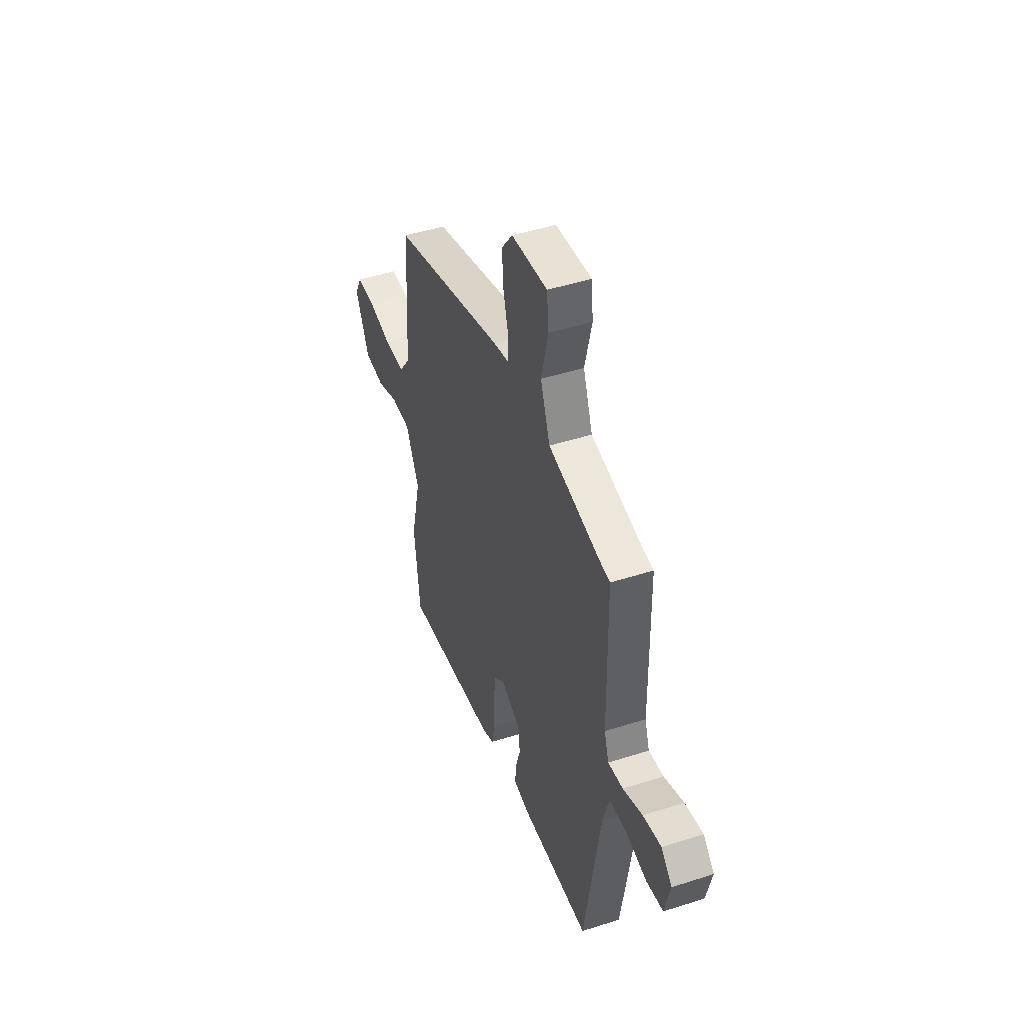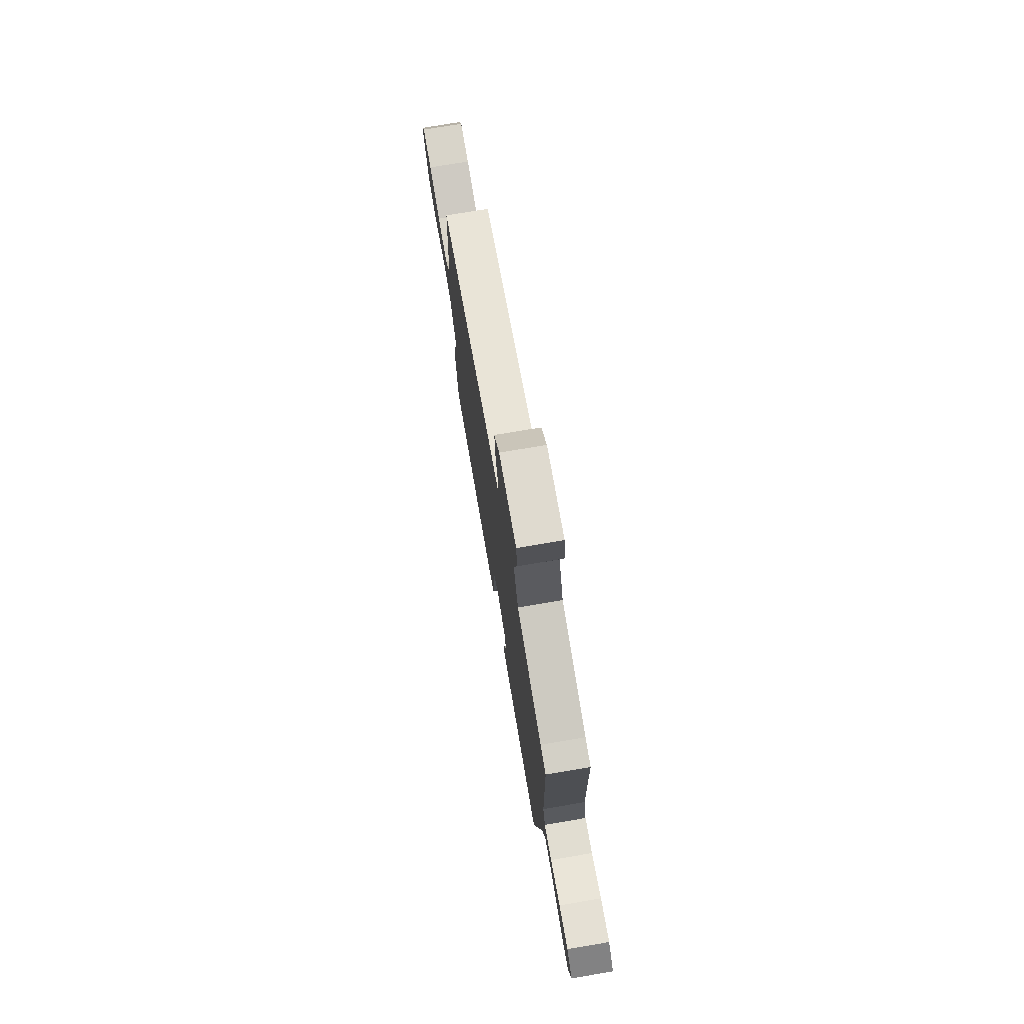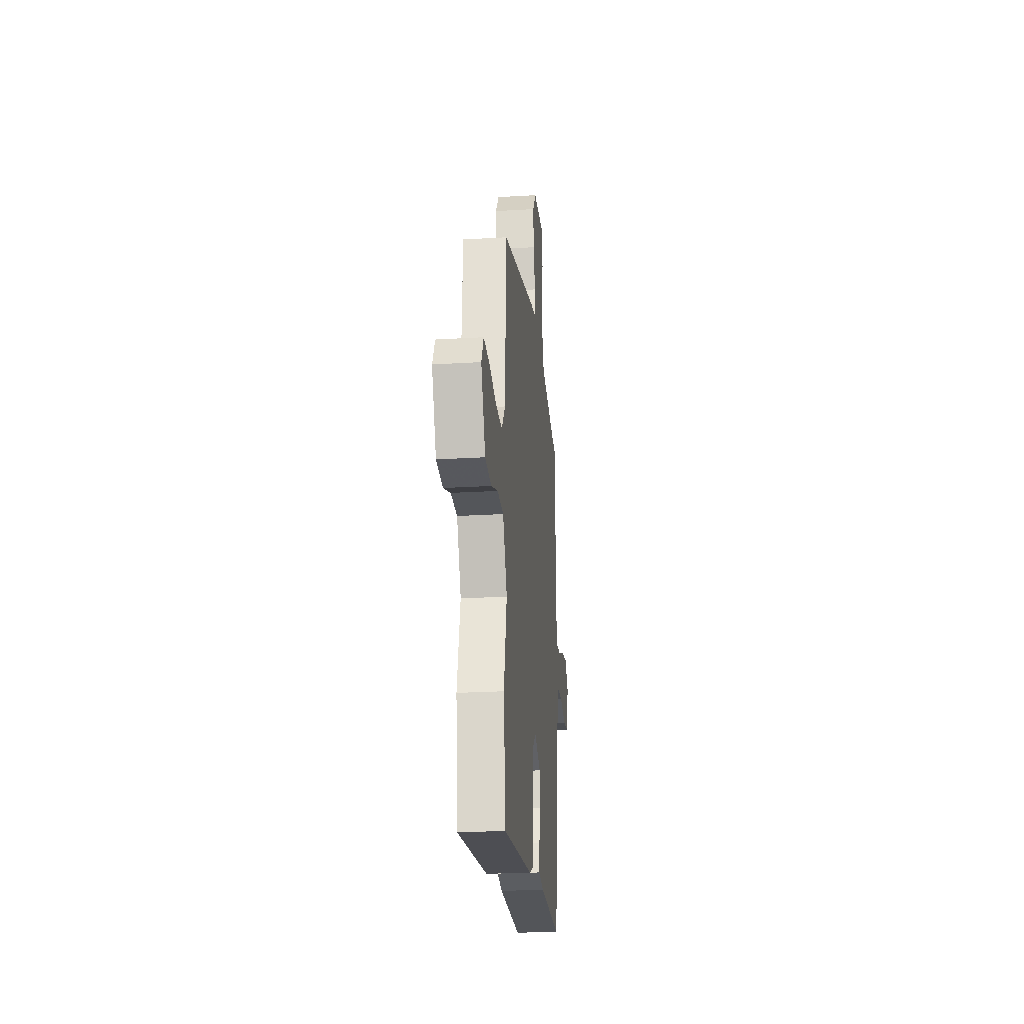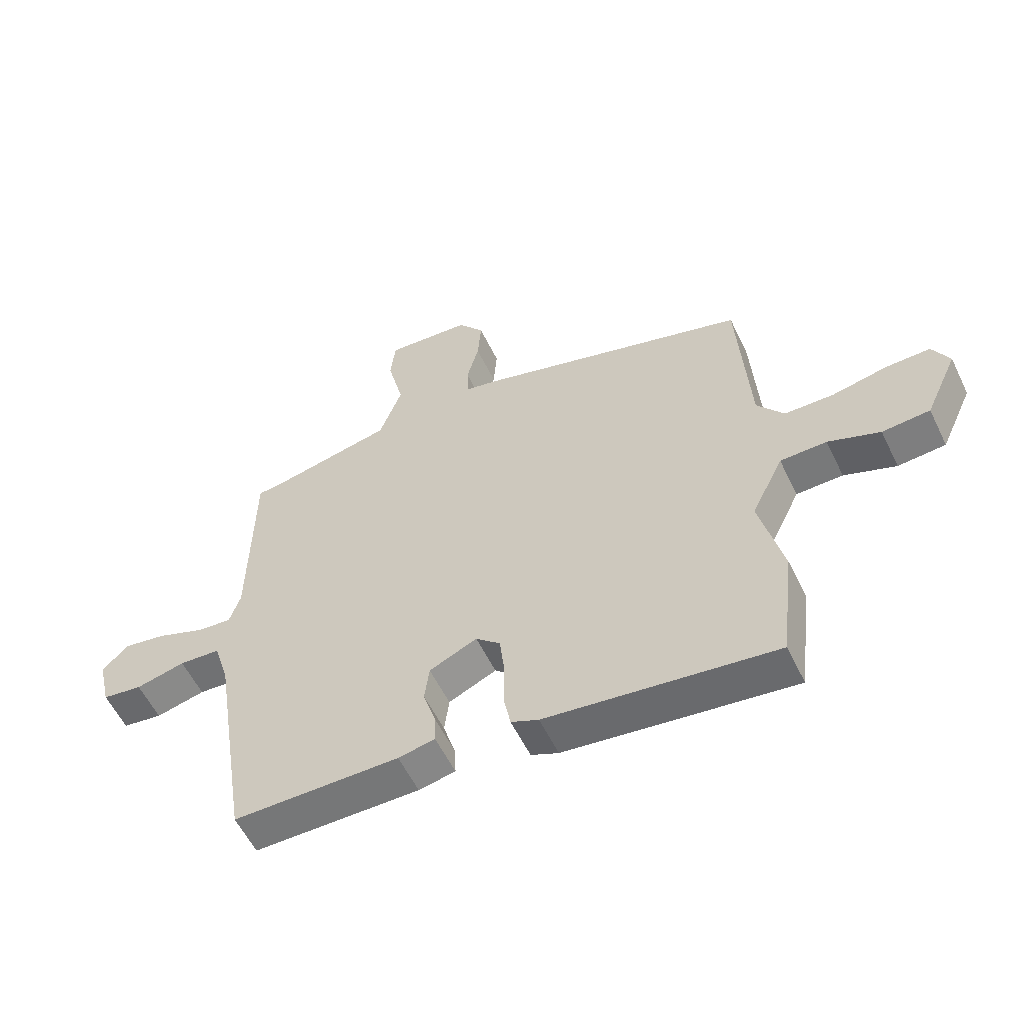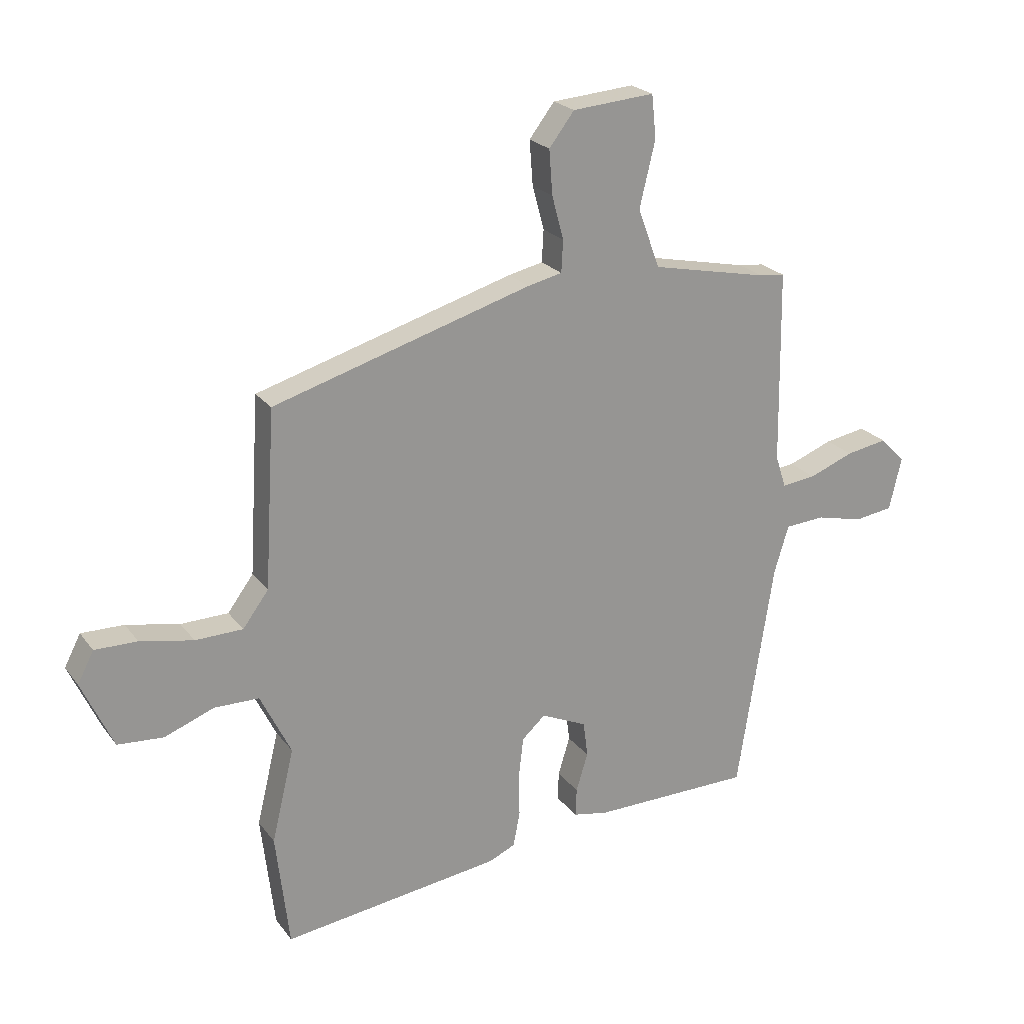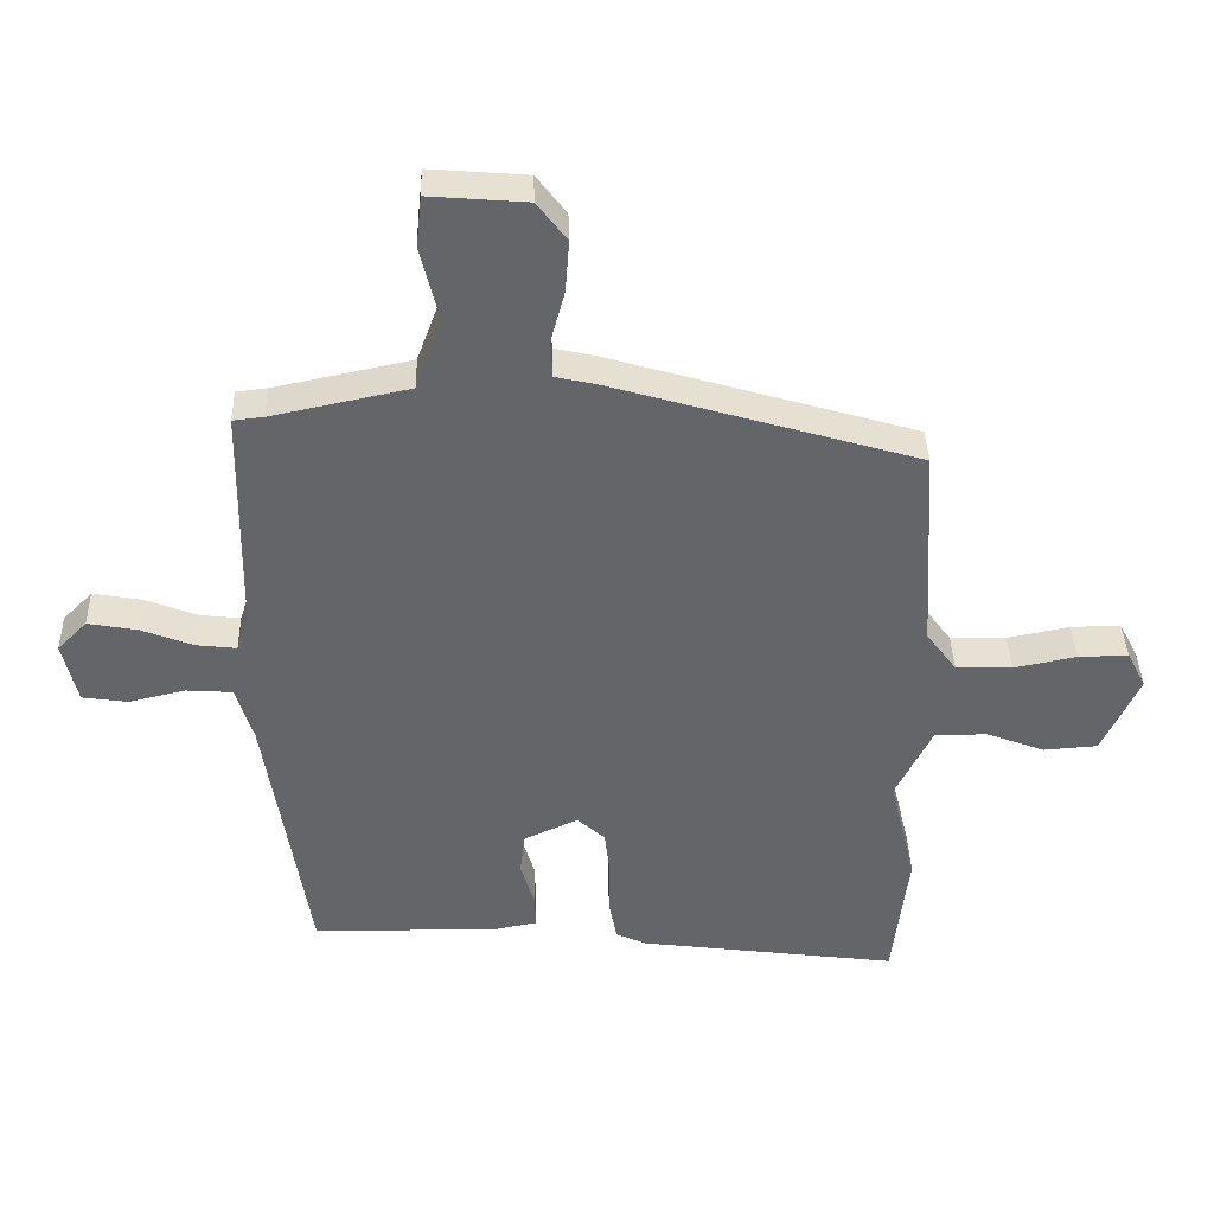
<metadata>
{"format":"obj","ext":"obj","renderer":"f3d","projection":"perspective","resolution":1024,"background":"white","views":[{"elev":46.2,"azim":-110.2,"up":"+Z"},{"elev":75.0,"azim":-99.6,"up":"+Z"},{"elev":-24.8,"azim":95.6,"up":"+Z"},{"elev":-57.3,"azim":25.8,"up":"+Z"},{"elev":22.6,"azim":153.0,"up":"+Z"},{"elev":38.7,"azim":-1.6,"up":"+Z"}]}
</metadata>
<code>
v -0.427 0.07 -0.493
v -0.492 0.07 -0.078
v -0.518 0.07 0.008
v -0.589 0.07 0.013
v -0.674 0.07 -0.007
v -0.743 0.07 0.003
v -0.765 0.07 0.098
v -0.72 0.07 0.143
v -0.646 0.07 0.13
v -0.566 0.07 0.099
v -0.505 0.07 0.092
v -0.486 0.07 0.15
v -0.481 0.07 0.496
v -0.435 0.07 0.501
v -0.226 0.07 0.545
v -0.187 0.07 0.651
v -0.215 0.07 0.768
v -0.207 0.07 0.845
v -0.06 0.07 0.833
v -0.015 0.07 0.774
v -0.021 0.07 0.695
v -0.042 0.07 0.617
v -0.039 0.07 0.56
v 0.023 0.07 0.546
v 0.486 0.07 0.409
v 0.505 0.07 0.092
v 0.551 0.07 0.03
v 0.636 0.07 0.028
v 0.731 0.07 0.047
v 0.807 0.07 0.048
v 0.836 0.07 -0.008
v 0.78 0.07 -0.13
v 0.698 0.07 -0.136
v 0.609 0.07 -0.102
v 0.529 0.07 -0.103
v 0.474 0.07 -0.215
v 0.514 0.07 -0.382
v 0.49 0.07 -0.587
v 0.097 0.07 -0.535
v 0.05 0.07 -0.514
v 0.038 0.07 -0.451
v 0.039 0.07 -0.372
v 0.031 0.07 -0.301
v -0.011 0.07 -0.263
v -0.093 0.07 -0.3
v -0.101 0.07 -0.364
v -0.08 0.07 -0.433
v -0.078 0.07 -0.484
v -0.141 0.07 -0.496
v -0.427 0 -0.493
v -0.492 0 -0.078
v -0.518 0 0.008
v -0.589 0 0.013
v -0.674 0 -0.007
v -0.743 0 0.003
v -0.765 0 0.098
v -0.72 0 0.143
v -0.646 0 0.13
v -0.566 0 0.099
v -0.505 0 0.092
v -0.486 0 0.15
v -0.481 0 0.496
v -0.435 0 0.501
v -0.226 0 0.545
v -0.187 0 0.651
v -0.215 0 0.768
v -0.207 0 0.845
v -0.06 0 0.833
v -0.015 0 0.774
v -0.021 0 0.695
v -0.042 0 0.617
v -0.039 0 0.56
v 0.023 0 0.546
v 0.486 0 0.409
v 0.505 0 0.092
v 0.551 0 0.03
v 0.636 0 0.028
v 0.731 0 0.047
v 0.807 0 0.048
v 0.836 0 -0.008
v 0.78 0 -0.13
v 0.698 0 -0.136
v 0.609 0 -0.102
v 0.529 0 -0.103
v 0.474 0 -0.215
v 0.514 0 -0.382
v 0.49 0 -0.587
v 0.097 0 -0.535
v 0.05 0 -0.514
v 0.038 0 -0.451
v 0.039 0 -0.372
v 0.031 0 -0.301
v -0.011 0 -0.263
v -0.093 0 -0.3
v -0.101 0 -0.364
v -0.08 0 -0.433
v -0.078 0 -0.484
v -0.141 0 -0.496
f 46 47 48 49
f 45 46 49 1
f 39 40 41 42
f 39 42 43
f 36 37 38 39
f 35 36 39 43
f 31 32 33 34
f 31 34 35
f 28 29 30 31
f 27 28 31 35
f 26 27 35 43
f 23 24 25 26
f 19 20 21 22
f 19 22 23
f 16 17 18 19
f 15 16 19 23
f 14 15 23 26
f 12 13 14 26
f 7 8 9 10
f 7 10 11
f 4 5 6 7
f 3 4 7 11
f 2 3 11 12
f 45 1 2 12
f 26 43 44
f 12 26 44 45
f 98 97 96 95
f 50 98 95 94
f 91 90 89 88
f 92 91 88
f 88 87 86 85
f 92 88 85 84
f 83 82 81 80
f 84 83 80
f 80 79 78 77
f 84 80 77 76
f 92 84 76 75
f 75 74 73 72
f 71 70 69 68
f 72 71 68
f 68 67 66 65
f 72 68 65 64
f 75 72 64 63
f 75 63 62 61
f 59 58 57 56
f 60 59 56
f 56 55 54 53
f 60 56 53 52
f 61 60 52 51
f 61 51 50 94
f 93 92 75
f 94 93 75 61
f 1 50 51 2
f 2 51 52 3
f 3 52 53 4
f 4 53 54 5
f 5 54 55 6
f 6 55 56 7
f 7 56 57 8
f 8 57 58 9
f 9 58 59 10
f 10 59 60 11
f 11 60 61 12
f 12 61 62 13
f 13 62 63 14
f 14 63 64 15
f 15 64 65 16
f 16 65 66 17
f 17 66 67 18
f 18 67 68 19
f 19 68 69 20
f 20 69 70 21
f 21 70 71 22
f 22 71 72 23
f 23 72 73 24
f 24 73 74 25
f 25 74 75 26
f 26 75 76 27
f 27 76 77 28
f 28 77 78 29
f 29 78 79 30
f 30 79 80 31
f 31 80 81 32
f 32 81 82 33
f 33 82 83 34
f 34 83 84 35
f 35 84 85 36
f 36 85 86 37
f 37 86 87 38
f 38 87 88 39
f 39 88 89 40
f 40 89 90 41
f 41 90 91 42
f 42 91 92 43
f 43 92 93 44
f 44 93 94 45
f 45 94 95 46
f 46 95 96 47
f 47 96 97 48
f 48 97 98 49
f 49 98 50 1

</code>
